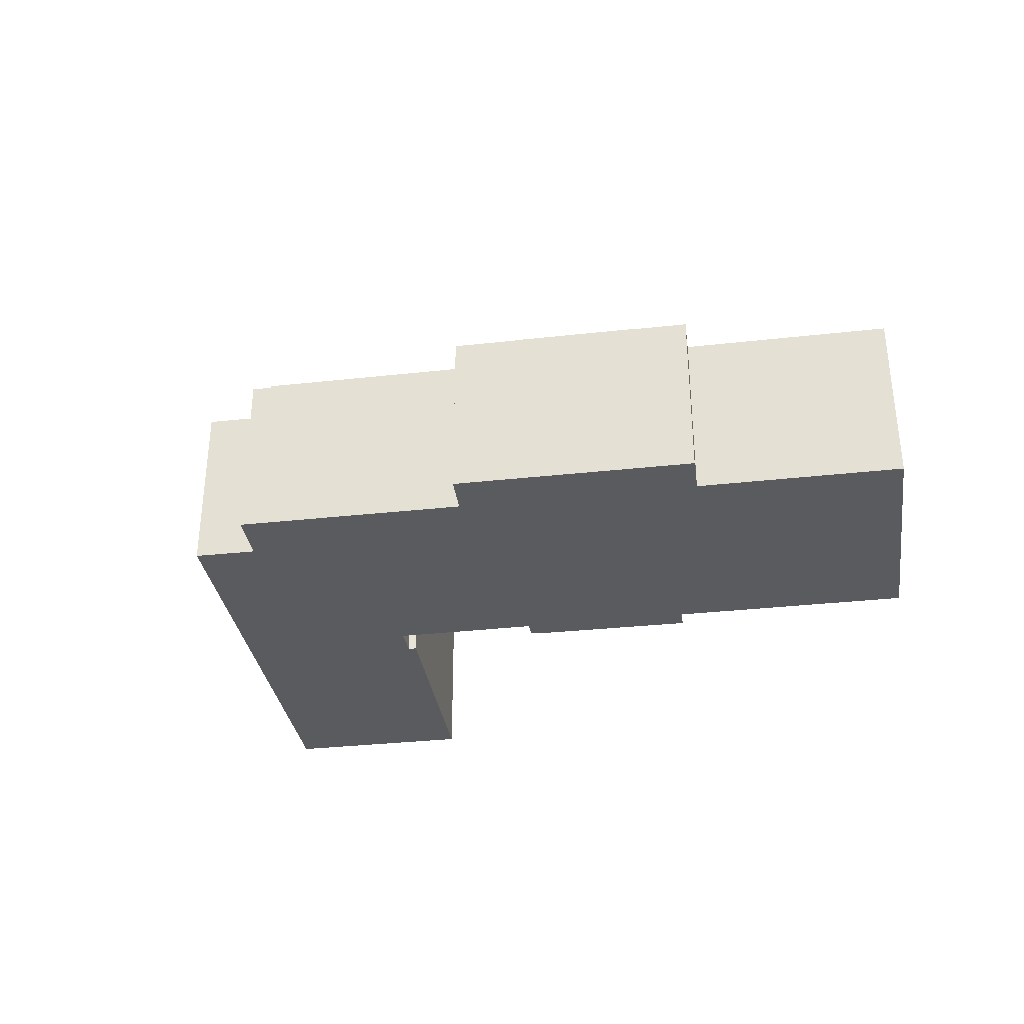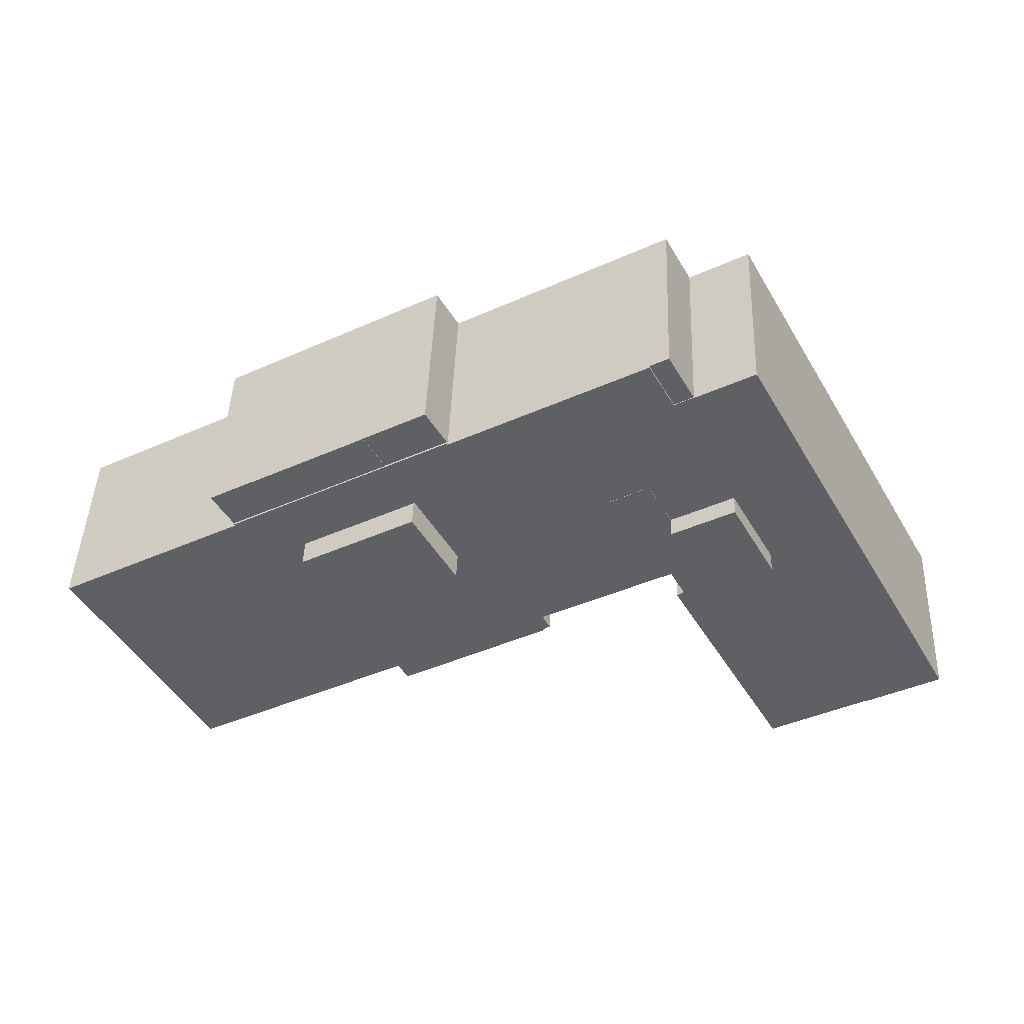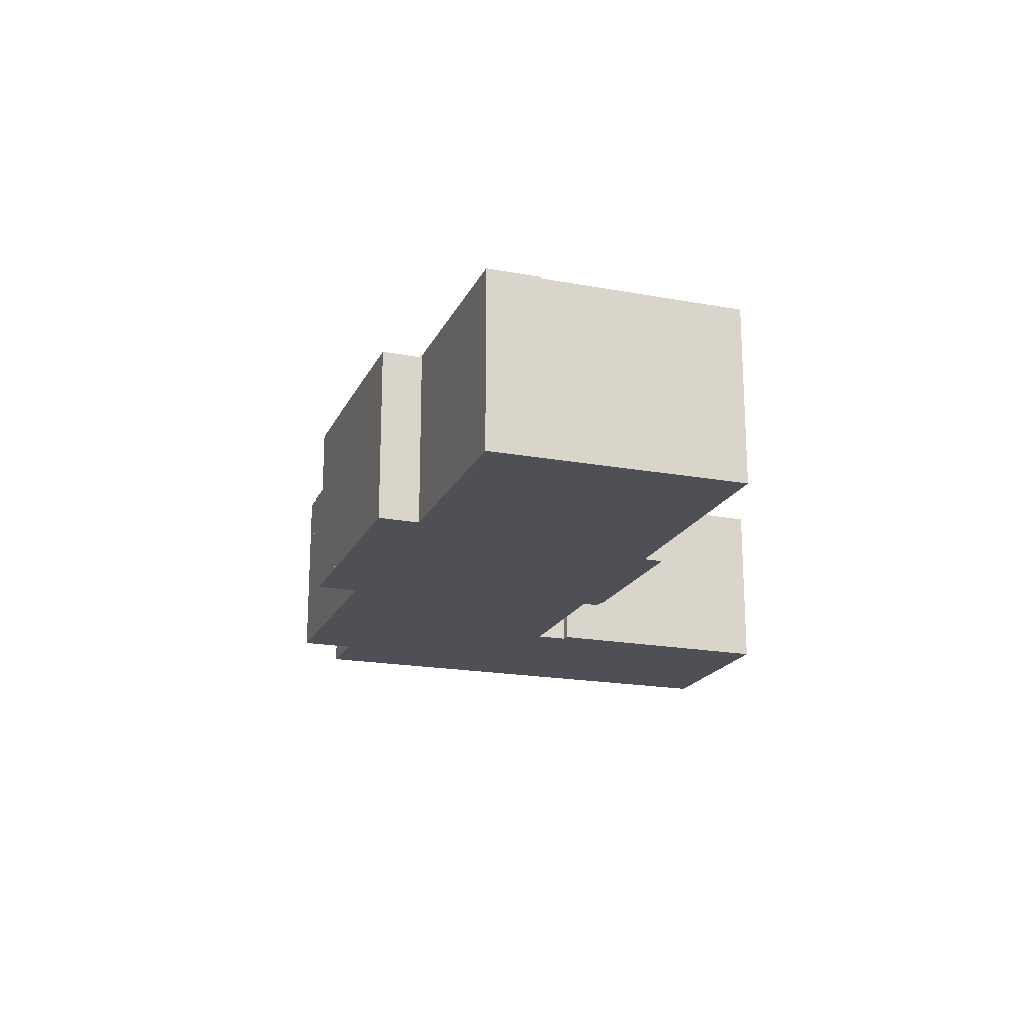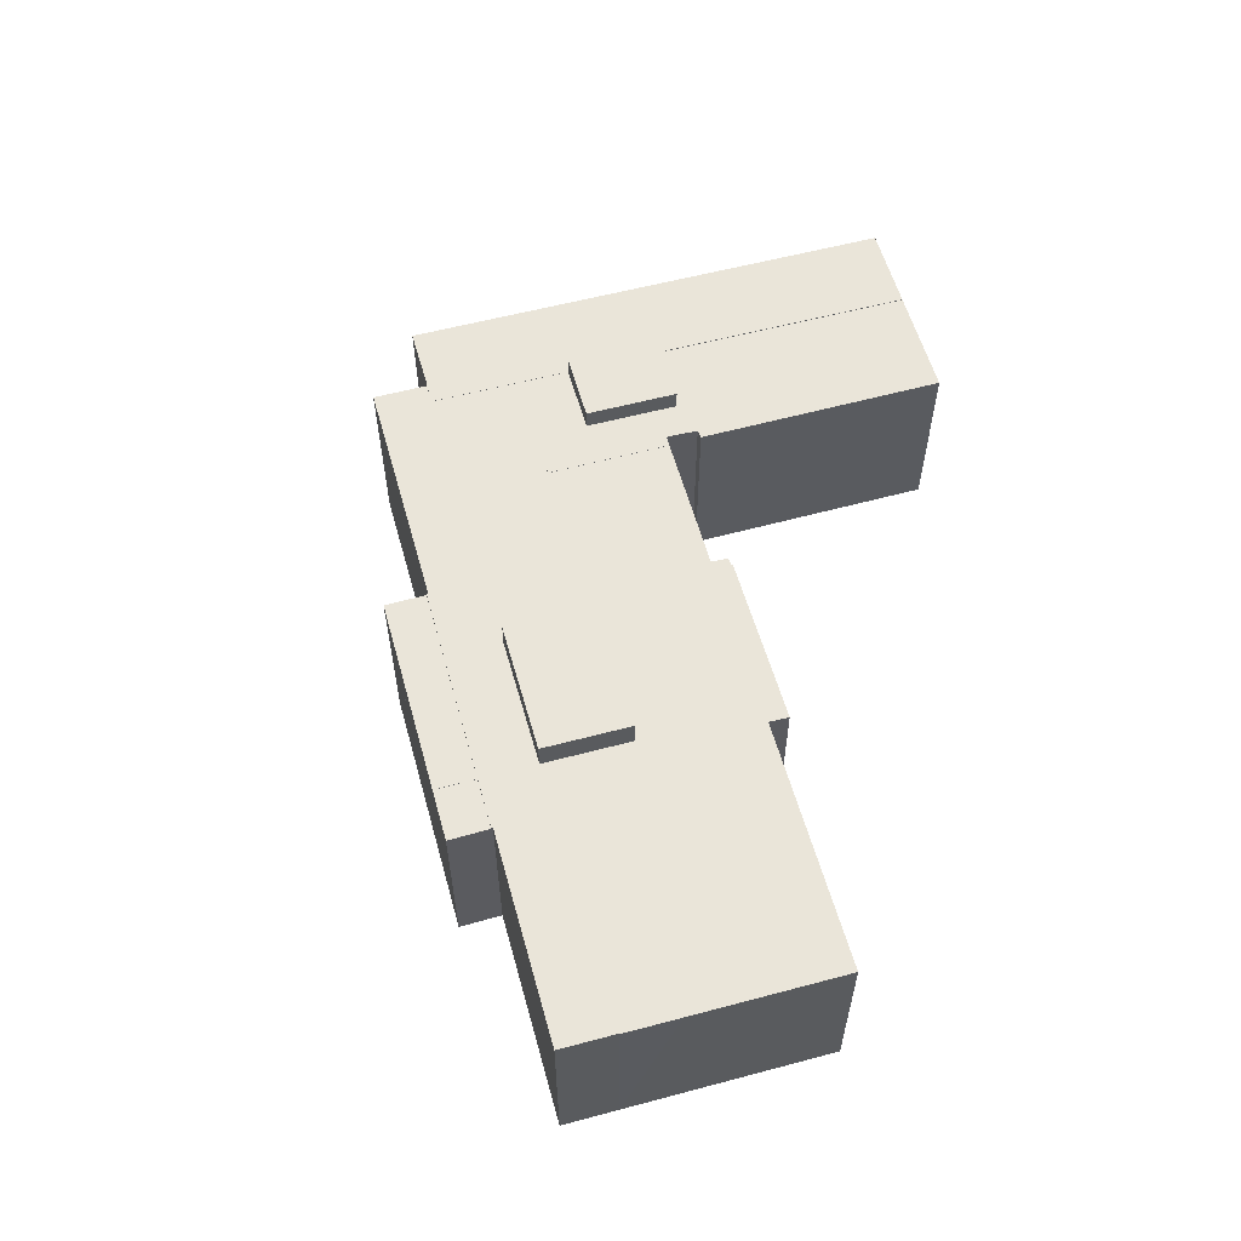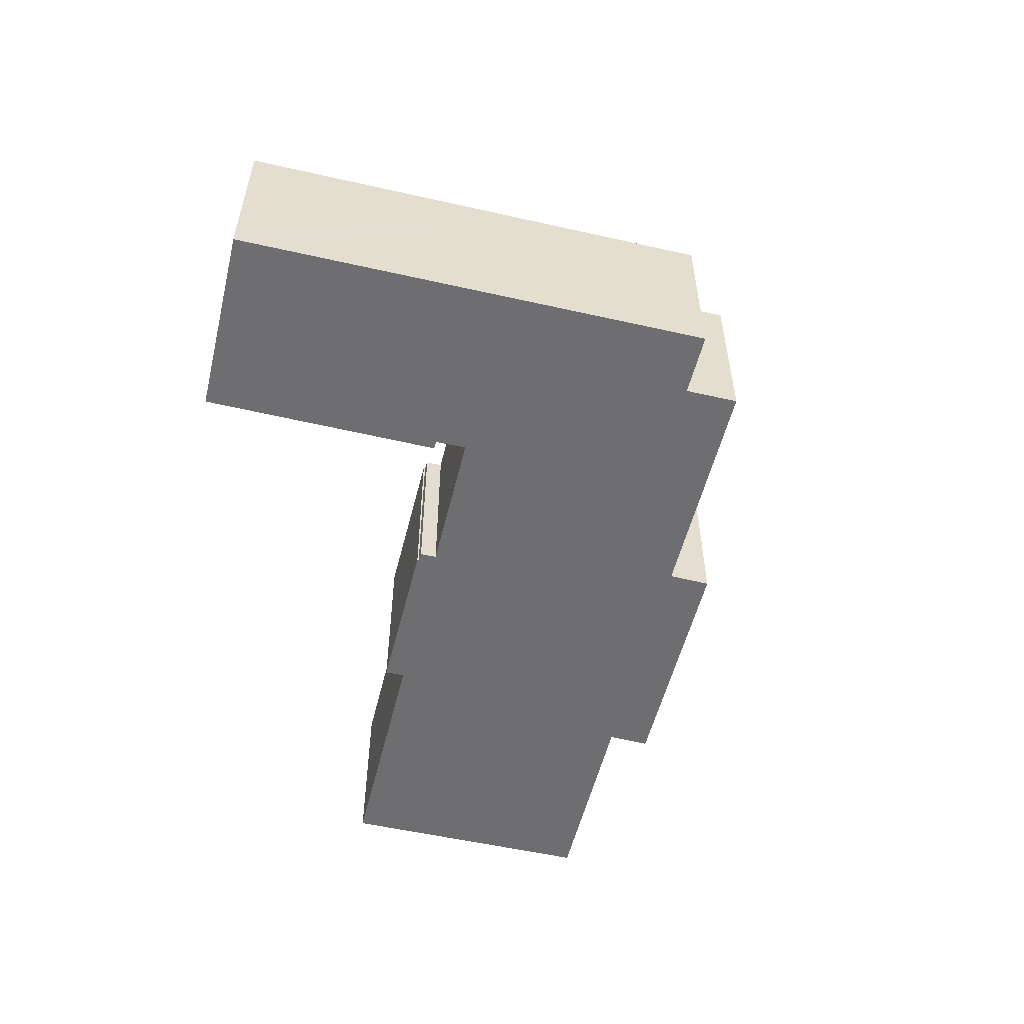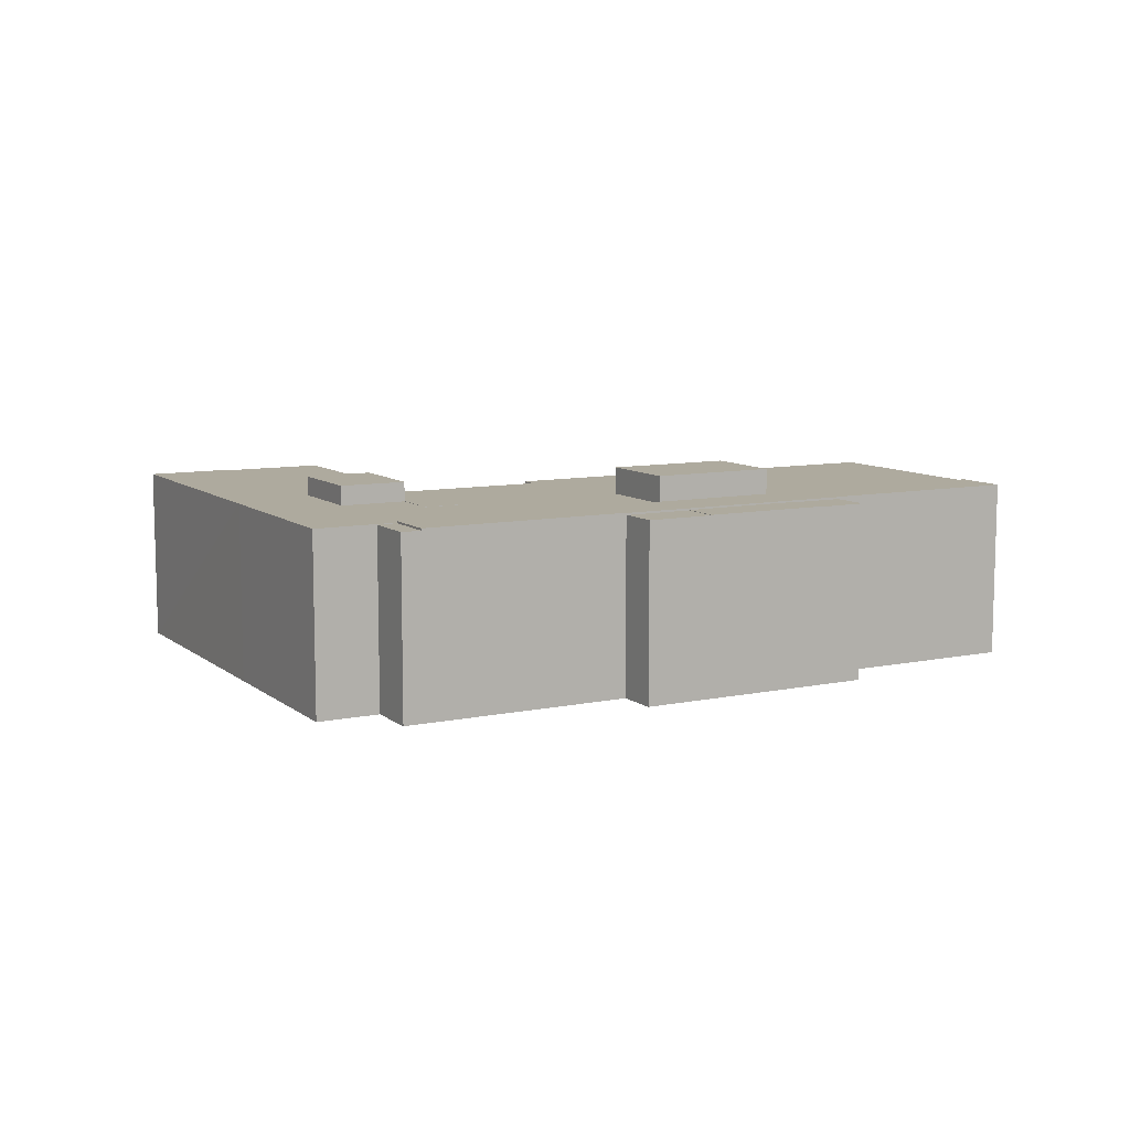
<metadata>
{"format":"obj","ext":"obj","renderer":"f3d","projection":"perspective","resolution":1024,"background":"white","views":[{"elev":-33.3,"azim":37.5,"up":"+Y"},{"elev":45.0,"azim":-177.8,"up":"+Z"},{"elev":-19.3,"azim":99.5,"up":"+Y"},{"elev":58.1,"azim":103.2,"up":"+Y"},{"elev":-54.4,"azim":-74.9,"up":"+Y"},{"elev":9.3,"azim":0.1,"up":"+Y"}]}
</metadata>
<code>
v  13.21 14.04 -7.244
v  21.87 14.04 9.722
v  22.41 14.04 9.359
v  20.01 14.04 11.77
v  15.32 14.04 14.36
v  5.775 14.04 -3.168
v  22.29 14.04 10.51
v  5.775 1.94e-16 -3.168
v  15.32 -8.792e-16 14.36
v  22.29 -6.434e-16 10.51
v  20.01 -7.206e-16 11.77
v  21.87 -5.953e-16 9.722
v  22.41 -5.731e-16 9.359
v  13.21 4.436e-16 -7.244
v  22.41 14.04 30.7
v  25.79 14.04 33.59
v  23.8 14.04 29.93
v  24.41 14.04 34.35
v  24.41 -2.103e-15 34.35
v  25.79 -2.056e-15 33.59
v  23.8 -1.833e-15 29.93
v  22.41 -1.88e-15 30.7
v  57.59 14.21 16.23
v  57.52 14.21 16.12
v  54.16 14.21 18.12
v  25.79 14.21 33.59
v  28.49 14.21 27.34
v  23.8 14.21 29.93
v  38.46 14.21 26.6
v  31.52 14.21 25.66
v  43.31 14.21 19.15
v  40.55 14.21 25.45
v  40.61 14.21 25.56
v  45.39 14.21 22.93
v  52.08 14.21 14.3
v  69.82 14.21 4.494
v  71.88 14.21 8.263
v  40.55 -1.558e-15 25.45
v  38.46 -1.629e-15 26.6
v  40.61 -1.565e-15 25.56
v  45.39 -1.404e-15 22.93
v  54.16 -1.109e-15 18.12
v  57.59 -9.939e-16 16.23
v  57.52 -9.872e-16 16.12
v  71.88 -5.06e-16 8.263
v  69.82 -2.752e-16 4.494
v  52.08 -8.757e-16 14.3
v  43.31 -1.173e-15 19.15
v  31.52 -1.572e-15 25.66
v  28.49 -1.674e-15 27.34
v  20.01 14.1 11.77
v  23.01 14.1 11.87
v  22.29 14.1 10.51
v  23.37 14.1 17.95
v  28.24 14.1 19.72
v  23.7 14.1 11.49
v  25.24 14.1 21.38
v  25.24 -1.309e-15 21.38
v  23.37 -1.099e-15 17.95
v  28.24 -1.208e-15 19.72
v  23.7 -7.039e-16 11.49
v  23.01 -7.271e-16 11.87
v  57.59 14.04 16.23
v  55.66 14.04 20.88
v  59.15 14.04 18.96
v  54.16 14.04 18.12
v  55.66 -1.278e-15 20.88
v  59.15 -1.161e-15 18.96
v  20.55 14.07 23.97
v  23.37 14.07 17.95
v  18.68 14.07 20.54
v  23.8 14.07 29.93
v  25.24 14.07 21.38
v  28.49 14.07 27.34
v  28.24 14.07 19.72
v  31.52 14.07 25.66
v  33.15 14.07 4.804
v  32.61 14.07 5.172
v  33.2 14.07 6.306
v  23.7 14.07 11.49
v  43.31 14.07 19.15
v  33.11 14.07 4.694
v  40.03 14.07 13.21
v  38.44 14.07 1.725
v  48.83 14.07 8.341
v  44.56 14.07 -1.688
v  45.28 14.07 -0.316
v  62.15 14.07 -9.584
v  52.08 14.07 14.3
v  67.75 14.07 0.693
v  69.82 14.07 4.494
v  66.57 14.07 -1.473
v  18.68 -1.257e-15 20.54
v  20.55 -1.468e-15 23.97
v  48.83 -5.107e-16 8.341
v  32.61 -3.167e-16 5.172
v  33.2 -3.861e-16 6.306
v  40.03 -8.086e-16 13.21
v  67.75 -4.243e-17 0.693
v  66.57 9.02e-17 -1.473
v  62.15 5.869e-16 -9.584
v  45.28 1.935e-17 -0.316
v  44.56 1.034e-16 -1.688
v  33.11 -2.874e-16 4.694
v  38.44 -1.056e-16 1.725
v  33.15 -2.942e-16 4.804
v  45.39 14.04 22.93
v  42.4 14.04 28.18
v  46.91 14.04 25.7
v  40.61 14.04 25.56
v  42.24 14.04 28.27
v  42.18 14.04 28.31
v  42.18 -1.733e-15 28.31
v  46.91 -1.573e-15 25.7
v  42.4 -1.726e-15 28.18
v  42.24 -1.731e-15 28.27
v  46.91 14.07 25.7
v  54.16 14.07 18.12
v  45.39 14.07 22.93
v  48.37 14.07 24.9
v  52.91 14.07 22.39
v  55.66 14.07 20.88
v  48.37 -1.525e-15 24.9
v  52.91 -1.371e-15 22.39
v  0.39 14.1 -0.214
v  15.32 14.1 14.36
v  5.775 14.1 -3.168
v  0 14.1 8.631e-16
v  0.033 14.1 0.064
v  0.08 14.1 0.154
v  0.524 14.1 0.961
v  0.855 14.1 1.569
v  1.493 14.1 2.741
v  10.63 14.1 19.52
v  18.68 14.1 20.54
v  12 14.1 22.04
v  18.02 14.1 33.1
v  20.55 14.1 23.97
v  22.4 14.1 30.67
v  23.8 14.1 29.93
v  22.41 14.1 30.7
v  18.02 -2.027e-15 33.1
v  22.4 -1.878e-15 30.67
v  0 0 0
v  0.08 -9.43e-18 0.154
v  0.033 -3.919e-18 0.064
v  0.524 -5.884e-17 0.961
v  0.855 -9.607e-17 1.569
v  1.493 -1.678e-16 2.741
v  10.63 -1.196e-15 19.52
v  12 -1.349e-15 22.04
v  0.39 1.31e-17 -0.214
v  40.03 16.21 13.21
v  52.08 16.21 14.3
v  48.83 16.21 8.341
v  43.31 16.21 19.15
v  15.32 15.62 14.36
v  23.37 15.62 17.95
v  20.01 15.62 11.77
v  18.68 15.62 20.54
g defaultobject
f 1 2 3
f 2 1 4
f 4 1 5
f 5 1 6
f 4 7 2
f 8 5 6
f 5 8 9
f 9 4 5
f 4 9 7
f 7 9 10
f 10 9 11
f 12 3 2
f 3 12 13
f 10 2 7
f 2 10 12
f 13 1 3
f 1 13 14
f 14 6 1
f 6 14 8
f 14 9 8
f 9 14 12
f 12 14 13
f 9 12 11
f 10 11 12
f 15 16 17
f 16 15 18
f 19 16 18
f 16 19 20
f 20 17 16
f 17 20 21
f 21 15 17
f 15 21 22
f 22 18 15
f 18 22 19
f 22 20 19
f 20 22 21
f 23 24 25
f 26 27 28
f 27 26 29
f 27 29 30
f 30 29 31
f 31 29 32
f 31 32 33
f 31 33 34
f 31 34 35
f 35 34 25
f 35 25 36
f 36 25 24
f 36 24 37
f 29 38 32
f 38 29 26
f 38 26 39
f 39 26 20
f 40 34 33
f 34 40 25
f 25 40 41
f 25 41 23
f 23 41 42
f 23 42 43
f 44 37 24
f 37 44 45
f 38 33 32
f 33 38 40
f 21 26 28
f 26 21 20
f 43 24 23
f 24 43 44
f 45 36 37
f 36 45 46
f 46 35 36
f 35 46 47
f 35 47 31
f 31 47 48
f 31 48 30
f 30 48 49
f 30 49 27
f 27 49 28
f 28 49 50
f 28 50 21
f 42 44 43
f 44 42 47
f 47 42 48
f 48 42 41
f 48 41 40
f 48 40 38
f 48 38 49
f 49 38 39
f 49 39 20
f 49 20 50
f 50 20 21
f 45 47 46
f 47 45 44
f 51 52 53
f 52 51 54
f 52 55 56
f 55 52 54
f 55 54 57
f 11 54 51
f 54 11 57
f 57 11 58
f 58 11 59
f 58 55 57
f 55 58 60
f 60 56 55
f 56 60 61
f 62 53 52
f 53 62 10
f 61 52 56
f 52 61 62
f 10 51 53
f 51 10 11
f 11 62 59
f 62 11 10
f 59 60 58
f 60 59 61
f 61 59 62
f 63 64 65
f 64 63 66
f 42 64 66
f 64 42 67
f 67 65 64
f 65 67 68
f 68 63 65
f 63 68 43
f 43 66 63
f 66 43 42
f 42 68 67
f 68 42 43
f 69 70 71
f 70 69 72
f 70 72 73
f 73 72 74
f 73 74 75
f 75 74 76
f 77 78 79
f 75 79 80
f 79 75 76
f 79 76 81
f 79 81 77
f 77 81 82
f 82 81 83
f 83 84 82
f 84 83 85
f 84 85 86
f 86 85 87
f 87 85 88
f 88 85 89
f 88 89 90
f 90 89 91
f 88 90 92
f 93 69 71
f 69 93 72
f 72 93 21
f 21 93 94
f 95 89 85
f 89 95 47
f 96 79 78
f 79 96 97
f 61 75 80
f 75 61 60
f 21 74 72
f 74 21 76
f 76 21 81
f 81 21 50
f 81 50 48
f 48 50 49
f 98 85 83
f 85 98 95
f 47 91 89
f 91 47 46
f 59 73 58
f 73 59 70
f 48 83 81
f 83 48 98
f 46 90 91
f 90 46 92
f 92 46 88
f 88 46 99
f 88 99 100
f 88 100 101
f 102 86 87
f 86 102 103
f 59 71 70
f 71 59 93
f 101 87 88
f 87 101 102
f 103 84 86
f 84 103 82
f 82 103 104
f 104 103 105
f 106 78 77
f 78 106 96
f 97 80 79
f 80 97 61
f 60 73 75
f 73 60 58
f 104 77 82
f 77 104 106
f 94 50 21
f 50 94 93
f 50 93 58
f 58 93 59
f 58 49 50
f 49 58 60
f 49 60 48
f 48 60 61
f 48 61 97
f 48 97 98
f 98 97 95
f 95 97 96
f 95 96 106
f 95 106 104
f 95 104 105
f 95 105 103
f 95 103 102
f 95 46 47
f 46 95 102
f 46 102 99
f 99 102 101
f 99 101 100
f 107 108 109
f 108 107 110
f 108 110 111
f 111 110 112
f 40 112 110
f 112 40 113
f 113 111 112
f 111 113 108
f 108 113 109
f 109 113 114
f 114 113 115
f 115 113 116
f 114 107 109
f 107 114 41
f 41 110 107
f 110 41 40
f 41 113 40
f 113 41 116
f 116 41 115
f 115 41 114
f 117 118 119
f 118 117 120
f 118 120 121
f 118 121 122
f 114 120 117
f 120 114 121
f 121 114 122
f 122 114 67
f 67 114 123
f 67 123 124
f 67 118 122
f 118 67 42
f 42 119 118
f 119 42 41
f 41 117 119
f 117 41 114
f 67 41 42
f 41 67 124
f 41 124 123
f 41 123 114
f 125 126 127
f 126 125 128
f 126 128 129
f 126 129 130
f 126 130 131
f 126 131 132
f 126 132 133
f 126 133 134
f 126 134 135
f 135 134 136
f 135 136 137
f 135 137 138
f 138 137 139
f 139 140 138
f 140 139 141
f 142 139 137
f 139 142 143
f 22 140 141
f 140 22 21
f 143 141 139
f 141 143 22
f 144 129 128
f 129 144 130
f 130 144 145
f 145 144 146
f 145 131 130
f 131 145 132
f 132 145 133
f 133 145 134
f 134 145 147
f 134 147 148
f 134 148 149
f 134 149 150
f 134 150 136
f 136 150 137
f 137 150 151
f 137 151 142
f 21 138 140
f 138 21 135
f 135 21 126
f 126 21 127
f 127 21 94
f 127 94 93
f 127 93 9
f 127 9 8
f 8 125 127
f 125 8 128
f 128 8 144
f 144 8 152
f 152 146 144
f 146 152 8
f 146 8 145
f 145 8 147
f 147 8 9
f 147 9 148
f 148 9 149
f 149 9 150
f 150 9 93
f 150 93 151
f 151 93 142
f 142 93 94
f 142 94 143
f 143 94 21
f 143 21 22
f 153 154 155
f 154 153 156
f 48 154 156
f 154 48 47
f 47 155 154
f 155 47 95
f 95 153 155
f 153 95 98
f 98 156 153
f 156 98 48
f 98 47 48
f 47 98 95
f 157 158 159
f 158 157 160
f 93 158 160
f 158 93 59
f 59 159 158
f 159 59 11
f 11 157 159
f 157 11 9
f 9 160 157
f 160 9 93
f 9 59 93
f 59 9 11

</code>
